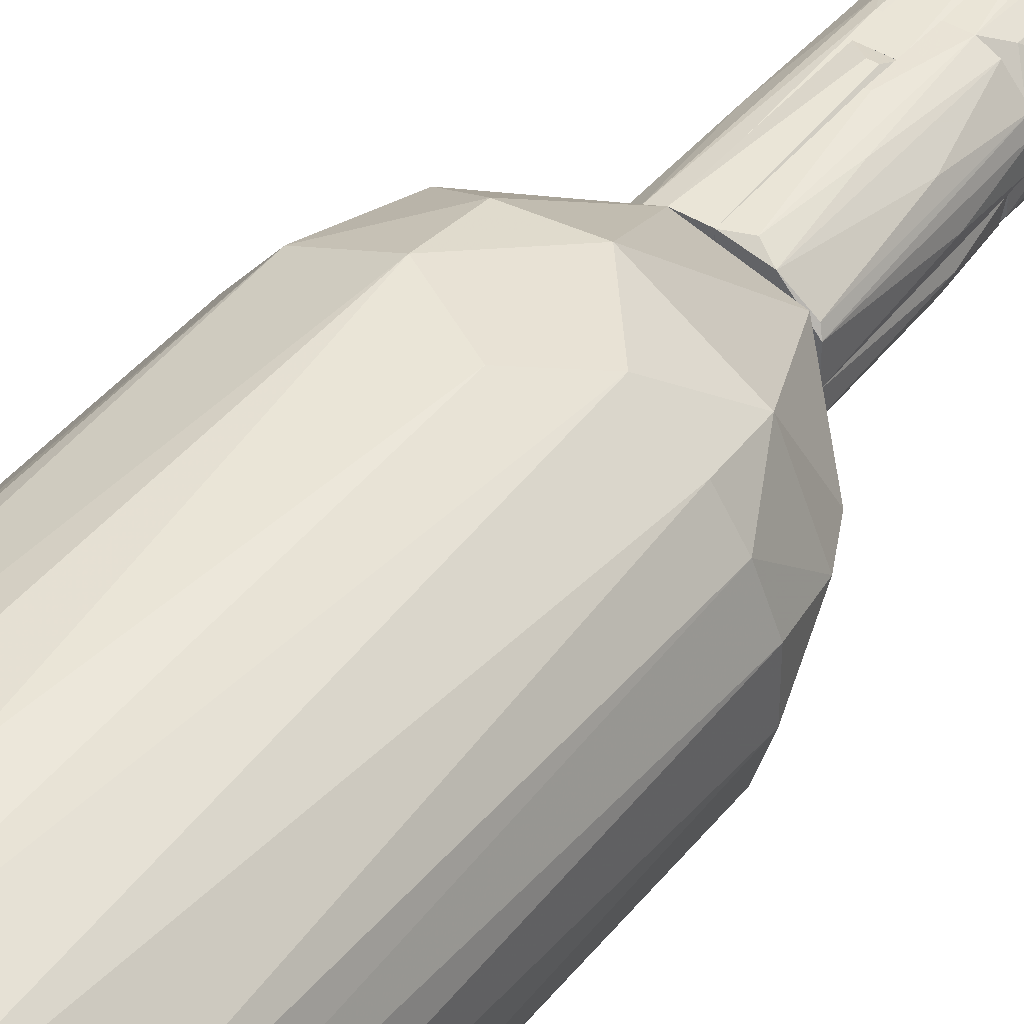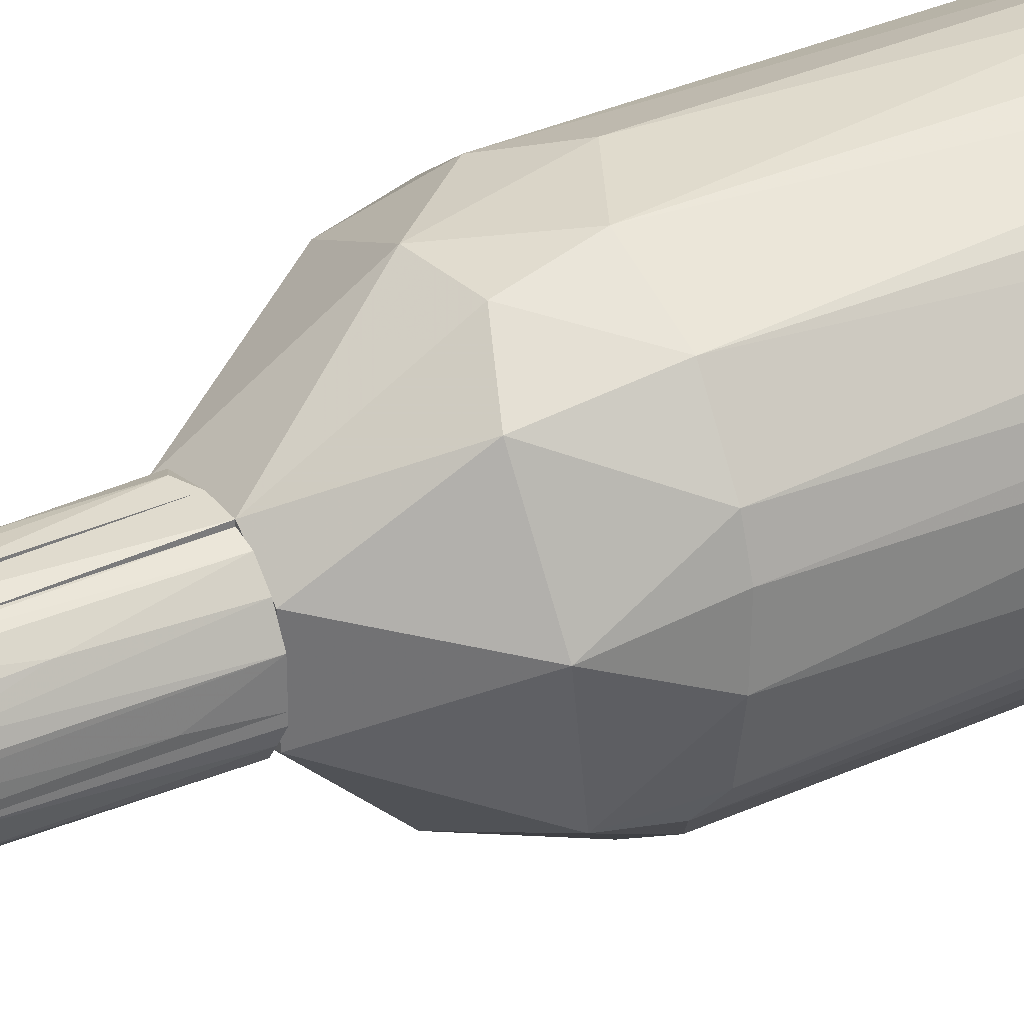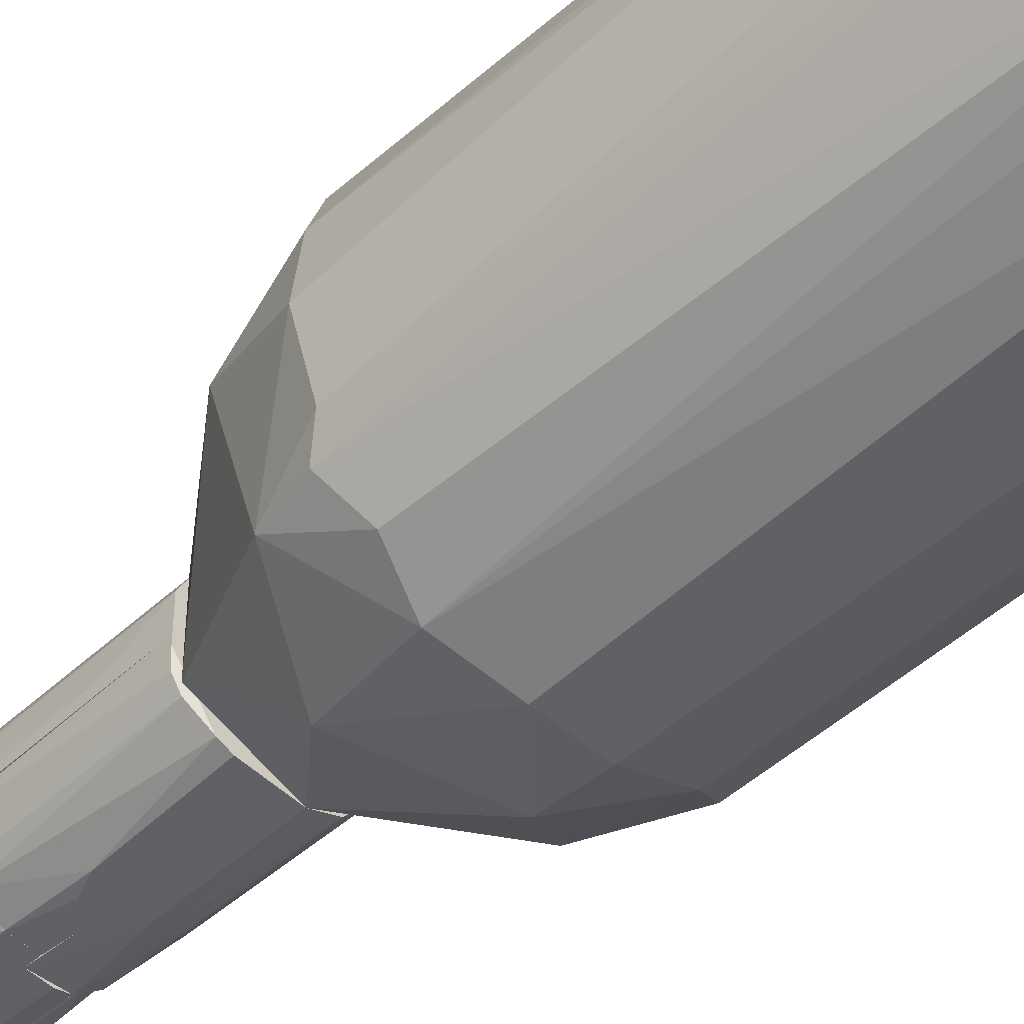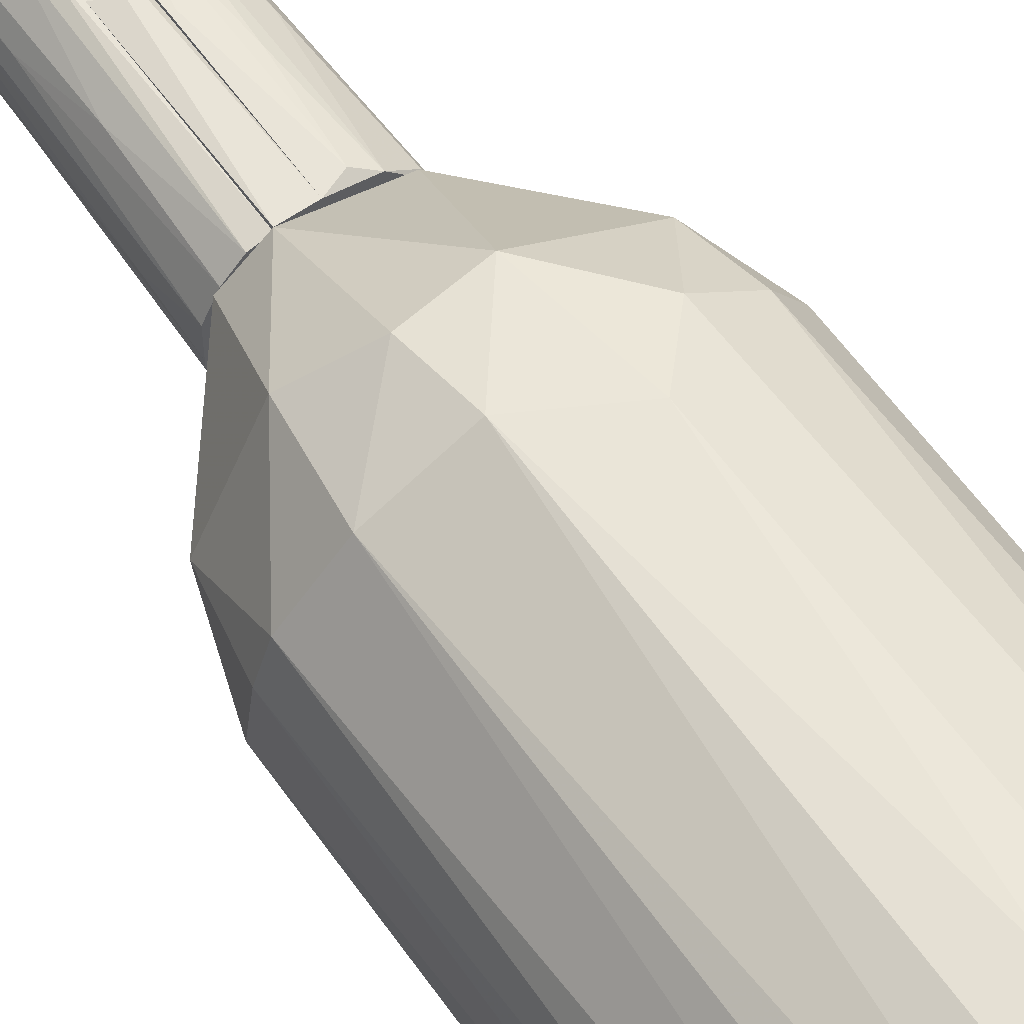
<metadata>
{"format":"obj","ext":"obj","renderer":"f3d","projection":"perspective","resolution":1024,"background":"white","views":[{"elev":44.1,"azim":35.9,"up":"+Z"},{"elev":33.4,"azim":-121.9,"up":"+Z"},{"elev":-50.2,"azim":-45.6,"up":"+Z"},{"elev":60.3,"azim":-35.4,"up":"+Z"}]}
</metadata>
<code>
o convex_0
v 0.07284 0.03587 -0.2298
v 0.005167 -0.6159 0.2622
v 0.05438 -0.1241 0.256
v -0.2593 -0.05037 -0.02068
v 0.1466 -0.9359 -0.2175
v -0.2285 -0.9297 -0.1253
v 0.245 -0.9297 0.08996
v 0.2389 0.04197 0.02845
v -0.1732 -0.9297 0.2007
v -0.1424 0.07888 0.176
v -0.1117 -0.03807 -0.236
v -0.0932 0.2328 -0.06376
v -0.04399 -0.9236 -0.2606
v 0.2389 -0.05647 -0.1068
v 0.0913 0.2328 0.06535
v 0.1466 -0.9297 0.2191
v 0.1958 -0.05647 0.1761
v -0.247 -0.905 0.08991
v -0.167 -0.06268 0.2068
v 0.2512 -0.9174 -0.07604
v -0.2162 -0.03186 -0.1498
v 0.0913 0.2328 -0.06376
v 0.06055 -0.05635 -0.2544
v 0.03592 0.05427 0.2314
v -0.1609 -0.8804 -0.2114
v -0.2347 -0.05647 0.1207
v -0.06245 -0.9421 0.2437
v 0.2574 -0.05026 0.04687
v 0.1897 -0.03795 -0.1806
v -0.05628 -0.06256 0.256
v -0.0932 0.2328 0.05921
v -0.2531 -0.9421 -0.008394
v -0.2224 0.07279 0.02845
v -0.07474 0.1097 -0.1929
v 0.2143 -0.9174 -0.156
v 0.07284 -0.9175 -0.2544
v -0.06245 -0.899 0.256
v 0.2143 -0.9421 0.1391
v -0.02553 -0.05635 -0.2605
v 0.1897 0.09119 -0.1068
v 0.06055 -0.9113 0.256
v 0.122 -0.05026 0.2314
v 0.1835 0.04197 0.1576
v 0.1405 -0.06268 -0.2236
v -0.03782 0.2328 0.1022
v -0.2531 -0.8865 -0.0699
v -0.1977 0.04197 -0.1437
v 0.2266 -0.9174 0.1391
v 0.03592 0.2328 -0.1007
v 0.2574 -0.9297 0.02231
v 0.2574 -0.05026 -0.03915
v -0.2593 -0.6898 0.04073
v -0.124 -0.9359 -0.2298
v 0.2328 -0.05647 0.1207
v 0.2266 -0.9421 -0.09452
v -0.1301 -0.8927 0.2314
v 0.1405 0.07279 -0.1806
v -0.2162 -0.899 0.1514
v -0.1732 -0.05647 -0.1991
v -0.2347 -0.05647 -0.1191
v -0.2531 -0.05647 0.06535
v -0.06245 0.04197 0.2314
v 0.1466 -0.9174 -0.2236
v 0.2082 0.1035 0.02845
f 15 43 64
f 12 15 22
f 6 21 25
f 19 10 26
f 2 3 30
f 3 24 30
f 15 12 31
f 9 18 32
f 27 9 32
f 26 10 33
f 31 12 33
f 10 31 33
f 14 20 35
f 29 14 35
f 5 13 36
f 2 30 37
f 16 27 38
f 27 32 38
f 13 11 39
f 1 23 39
f 34 1 39
f 11 34 39
f 36 13 39
f 23 36 39
f 14 29 40
f 3 2 41
f 27 16 41
f 2 37 41
f 37 27 41
f 16 17 42
f 24 3 42
f 3 41 42
f 41 16 42
f 15 24 43
f 42 17 43
f 24 42 43
f 23 1 44
f 36 23 44
f 24 15 45
f 15 31 45
f 31 10 45
f 6 32 46
f 4 33 47
f 33 12 47
f 34 11 47
f 12 34 47
f 17 16 48
f 38 7 48
f 16 38 48
f 12 22 49
f 1 34 49
f 34 12 49
f 28 7 50
f 7 38 50
f 20 14 51
f 8 28 51
f 40 8 51
f 14 40 51
f 50 20 51
f 28 50 51
f 32 18 52
f 4 46 52
f 46 32 52
f 13 5 53
f 11 13 53
f 6 25 53
f 25 11 53
f 32 6 53
f 28 8 54
f 7 28 54
f 8 43 54
f 43 17 54
f 17 48 54
f 48 7 54
f 5 35 55
f 35 20 55
f 38 32 55
f 20 50 55
f 50 38 55
f 53 5 55
f 32 53 55
f 19 9 56
f 9 27 56
f 30 19 56
f 27 37 56
f 37 30 56
f 22 40 57
f 40 29 57
f 44 1 57
f 29 44 57
f 1 49 57
f 49 22 57
f 18 9 58
f 9 19 58
f 26 18 58
f 19 26 58
f 11 25 59
f 25 21 59
f 21 47 59
f 47 11 59
f 21 6 60
f 46 4 60
f 6 46 60
f 4 47 60
f 47 21 60
f 18 26 61
f 33 4 61
f 26 33 61
f 4 52 61
f 52 18 61
f 10 19 62
f 19 30 62
f 30 24 62
f 45 10 62
f 24 45 62
f 35 5 63
f 29 35 63
f 5 36 63
f 44 29 63
f 36 44 63
f 22 15 64
f 8 40 64
f 40 22 64
f 43 8 64
o convex_1
v -0.01942 0.4234 -0.1007
v -0.1055 0.2328 -0.03304
v -0.1055 0.2328 -0.02074
v 0.005196 0.2328 -0.02689
v -0.09936 0.4911 -0.02074
v -0.05631 0.2328 -0.09455
v 0.005196 0.4849 -0.06994
v 0.005196 0.2328 -0.1007
v -0.0686 0.4911 -0.07609
v -0.0686 0.4911 -0.02074
v 0.005196 0.4911 -0.09455
v -0.08706 0.2389 -0.06994
v -0.03786 0.2328 -0.02074
v -0.08091 0.4911 -0.06378
v -0.03173 0.4911 -0.09455
v -0.09936 0.2389 -0.0515
v -0.03786 0.2328 -0.1007
v -0.03173 0.3927 -0.1007
v -0.09936 0.4911 -0.02689
v 0.005196 0.4357 -0.1007
f 79 75 84
f 67 66 68
f 66 67 69
f 68 66 70
f 68 70 72
f 71 68 72
f 69 67 74
f 68 71 74
f 73 69 74
f 71 72 75
f 74 71 75
f 73 74 75
f 70 66 76
f 73 70 76
f 67 68 77
f 74 67 77
f 68 74 77
f 69 73 78
f 73 76 78
f 73 75 79
f 76 66 80
f 78 76 80
f 72 70 81
f 65 72 81
f 70 73 82
f 79 65 82
f 73 79 82
f 81 70 82
f 65 81 82
f 66 69 83
f 69 78 83
f 80 66 83
f 78 80 83
f 72 65 84
f 75 72 84
f 65 79 84
o convex_2
v -0.01941 0.6757 -0.09454
v -0.09937 0.4912 -0.0269
v -0.09937 0.4912 -0.02074
v -0.09322 0.9031 -0.0269
v 0.005196 0.4912 -0.07609
v -0.06861 0.4912 -0.07609
v 0.005196 0.8601 -0.07609
v -0.06861 0.8847 -0.02074
v -0.06861 0.8847 -0.06994
v -0.06861 0.4912 -0.02074
v 0.005196 0.4912 -0.09454
v -0.01326 0.8847 -0.08839
v -0.05016 0.5219 -0.08839
v -0.08091 0.5834 -0.06379
v -0.03787 0.8417 -0.08839
v 0.005196 0.8601 -0.08839
v -0.08706 0.897 -0.04535
v -0.08091 0.9093 -0.02074
v -0.03172 0.4912 -0.09454
v 0.005196 0.6879 -0.09454
v -0.09322 0.9031 -0.02074
f 102 88 105
f 86 87 88
f 87 86 89
f 89 86 90
f 89 91 92
f 87 89 94
f 89 92 94
f 92 87 94
f 89 90 95
f 91 89 95
f 90 93 97
f 90 86 98
f 93 90 98
f 93 96 99
f 96 85 99
f 97 93 99
f 91 95 100
f 96 91 100
f 86 88 101
f 96 93 101
f 98 86 101
f 93 98 101
f 92 91 102
f 87 92 102
f 91 96 102
f 101 88 102
f 96 101 102
f 85 95 103
f 95 90 103
f 90 97 103
f 99 85 103
f 97 99 103
f 95 85 104
f 85 96 104
f 100 95 104
f 96 100 104
f 88 87 105
f 87 102 105
o convex_3
v -0.09937 0.6263 0.01618
v -0.03786 0.5281 0.09613
v -0.04401 0.5281 0.09613
v -0.04401 0.2328 -0.02074
v -0.07476 0.9031 -0.02074
v -0.1055 0.2328 -0.02074
v -0.06247 0.2328 0.08997
v -0.03786 0.8909 0.07767
v -0.08091 0.897 0.05307
v -0.1055 0.2328 0.02848
v -0.03786 0.2328 0.09613
v -0.09322 0.9094 -0.02074
v -0.03786 0.2389 -0.008428
v -0.03786 0.8786 0.05921
v -0.08091 0.3989 0.07152
v -0.09322 0.9031 0.02848
v -0.05632 0.8662 0.07767
v -0.05632 0.5526 0.08997
v -0.09322 0.5097 0.04692
v -0.08706 0.2328 0.06537
v -0.1055 0.3189 -0.008428
v -0.04401 0.8724 0.08382
v -0.08091 0.9094 0.02232
f 117 121 128
f 110 109 111
f 111 109 112
f 111 112 115
f 107 108 116
f 108 112 116
f 112 109 116
f 113 107 116
f 110 111 117
f 109 110 118
f 116 109 118
f 113 116 118
f 110 113 119
f 118 110 119
f 113 118 119
f 106 115 121
f 117 106 121
f 112 108 123
f 120 112 123
f 114 120 123
f 122 114 123
f 120 114 124
f 121 115 124
f 114 121 124
f 115 112 125
f 112 120 125
f 120 124 125
f 124 115 125
f 115 106 126
f 111 115 126
f 106 117 126
f 117 111 126
f 108 107 127
f 107 113 127
f 113 114 127
f 114 122 127
f 123 108 127
f 122 123 127
f 113 110 128
f 114 113 128
f 110 117 128
f 121 114 128
o convex_4
v 0.09131 0.5095 -0.04535
v 0.005196 0.2328 -0.1007
v 0.03596 0.2328 -0.1007
v 0.1036 0.2328 -0.008435
v 0.005196 0.2512 -0.008435
v 0.005196 0.5095 -0.09454
v 0.06054 0.5034 -0.008435
v 0.07284 0.405 -0.08224
v 0.09745 0.2328 -0.05151
v 0.09745 0.5095 -0.008435
v 0.0544 0.5095 -0.08839
v 0.005196 0.5095 -0.07608
v 0.005196 0.2328 -0.008435
v 0.1036 0.4234 -0.02689
v 0.03596 0.3926 -0.1007
v 0.07284 0.2328 -0.08224
v 0.09131 0.4234 -0.05763
v 0.03596 0.405 -0.008435
v 0.07901 0.5034 -0.06993
v 0.0544 0.3803 -0.09454
v 0.1036 0.2328 -0.0392
v 0.005196 0.4295 -0.1007
f 134 143 150
f 130 131 132
f 130 133 134
f 133 132 135
f 132 131 137
f 129 134 138
f 135 132 138
f 134 129 139
f 134 133 140
f 138 134 140
f 135 138 140
f 130 132 141
f 132 133 141
f 133 130 141
f 129 138 142
f 138 132 142
f 131 130 143
f 134 139 143
f 137 131 144
f 136 137 144
f 137 136 145
f 129 142 145
f 133 135 146
f 140 133 146
f 135 140 146
f 139 129 147
f 136 139 147
f 129 145 147
f 145 136 147
f 139 136 148
f 131 143 148
f 143 139 148
f 144 131 148
f 136 144 148
f 132 137 149
f 142 132 149
f 137 145 149
f 145 142 149
f 130 134 150
f 143 130 150
o convex_5
v 0.1036 0.4296 0.01002
v 0.01135 0.4357 0.1023
v 0.005196 0.4357 0.1023
v 0.005196 0.2328 0.1023
v 0.005196 0.2697 -0.008435
v 0.1036 0.2328 0.04079
v 0.07284 0.5465 -0.008435
v 0.06054 0.5465 0.08382
v 0.1036 0.2328 -0.008435
v 0.005196 0.5403 0.07153
v 0.06054 0.2328 0.08996
v 0.09131 0.5465 0.04692
v 0.005196 0.2328 -0.008435
v 0.09745 0.5465 -0.008435
v 0.03596 0.5465 0.09613
v 0.08514 0.4172 0.06537
v 0.03596 0.2451 0.1023
v 0.005196 0.5465 0.09613
v 0.03596 0.4111 -0.008435
v 0.09745 0.5465 0.02848
v 0.09745 0.2389 0.05306
v 0.04827 0.3743 0.09613
v 0.06671 0.5341 -0.008435
f 169 160 173
f 152 153 154
f 154 153 155
f 151 156 159
f 156 154 159
f 155 157 159
f 155 153 160
f 154 156 161
f 157 158 162
f 154 155 163
f 159 154 163
f 155 159 163
f 151 159 164
f 159 157 164
f 157 162 164
f 153 152 165
f 158 157 165
f 158 161 166
f 162 158 166
f 152 154 167
f 154 161 167
f 165 152 167
f 160 153 168
f 157 160 168
f 153 165 168
f 165 157 168
f 157 155 169
f 155 160 169
f 156 151 170
f 162 156 170
f 151 164 170
f 164 162 170
f 161 156 171
f 156 162 171
f 166 161 171
f 162 166 171
f 161 158 172
f 158 165 172
f 167 161 172
f 165 167 172
f 160 157 173
f 157 169 173
o convex_6
v -0.000957 0.2328 -0.01459
v -0.000957 0.4665 0.1023
v -0.01326 0.4665 0.1023
v -0.03786 0.2328 0.1023
v -0.03786 0.4849 0.06535
v 0.005196 0.2328 0.1023
v -0.03786 0.2328 0.003877
v 0.005196 0.4849 0.06535
v -0.03786 0.4849 0.09613
v 0.005196 0.2389 -0.01459
v 0.005196 0.4849 0.09613
f 181 182 184
f 175 176 177
f 175 177 179
f 177 174 179
f 174 177 180
f 178 174 180
f 177 178 180
f 176 175 182
f 177 176 182
f 178 177 182
f 181 178 182
f 174 178 183
f 179 174 183
f 178 181 183
f 181 179 183
f 175 179 184
f 179 181 184
f 182 175 184
o convex_7
v -0.03171 0.8909 0.07768
v -0.03786 0.4849 0.06538
v -0.02556 0.4849 0.06538
v 0.005196 0.4849 0.09613
v -0.03786 0.4849 0.09613
v 0.005196 0.8724 0.08997
v 0.005196 0.528 0.07153
v -0.03786 0.8847 0.06538
v 0.005196 0.8785 0.07768
v -0.03786 0.8847 0.08383
v -0.01326 0.7002 0.09613
v -0.02556 0.8601 0.06538
v -0.02556 0.8724 0.08997
v 0.005196 0.4849 0.07153
v -0.03786 0.5834 0.09613
f 195 197 199
f 186 187 188
f 186 188 189
f 190 188 191
f 187 186 192
f 186 189 192
f 185 190 193
f 190 191 193
f 192 185 193
f 190 185 194
f 185 192 194
f 192 189 194
f 189 188 195
f 188 190 195
f 191 187 196
f 187 192 196
f 193 191 196
f 192 193 196
f 190 194 197
f 195 190 197
f 188 187 198
f 187 191 198
f 191 188 198
f 194 189 199
f 189 195 199
f 197 194 199
o convex_8
v 0.0544 0.8848 -0.06379
v 0.005196 0.5095 -0.09455
v 0.03595 0.5095 -0.09455
v 0.04825 0.5095 -0.05149
v 0.005196 0.8662 -0.07609
v 0.0298 0.8786 -0.08839
v 0.0544 0.5095 -0.08839
v 0.005196 0.5095 -0.07609
v 0.0544 0.854 -0.05149
v 0.005196 0.8662 -0.08839
v 0.0544 0.8601 -0.07609
v 0.01135 0.8232 -0.06995
v 0.0544 0.5095 -0.05149
v 0.005196 0.6756 -0.09455
v 0.04825 0.854 -0.05149
f 204 211 214
f 201 202 203
f 204 200 205
f 202 205 206
f 203 202 206
f 201 203 207
f 204 201 207
f 206 200 208
f 201 204 209
f 204 205 209
f 205 200 210
f 206 205 210
f 200 206 210
f 207 203 211
f 204 207 211
f 203 206 212
f 208 203 212
f 206 208 212
f 202 201 213
f 205 202 213
f 201 209 213
f 209 205 213
f 200 204 214
f 208 200 214
f 203 208 214
f 211 203 214
o convex_9
v 0.06056 0.5095 -0.08225
v 0.08515 0.8909 -0.008435
v 0.08515 0.8971 -0.01459
v 0.09746 0.5095 -0.03304
v 0.06671 0.5095 -0.008435
v 0.0544 0.8847 -0.06379
v 0.079 0.8601 -0.05149
v 0.09746 0.5095 -0.008435
v 0.0544 0.5095 -0.04534
v 0.0544 0.8539 -0.04534
v 0.07286 0.5403 -0.07609
v 0.07286 0.8601 -0.008435
v 0.06056 0.8539 -0.06994
v 0.0544 0.5095 -0.08225
v 0.08515 0.8971 -0.03304
v 0.09746 0.5834 -0.008435
v 0.08515 0.5649 -0.05764
v 0.07286 0.8909 -0.05764
f 229 221 232
f 215 218 219
f 216 217 220
f 219 218 222
f 216 219 222
f 215 219 223
f 220 223 224
f 223 219 224
f 218 215 225
f 219 216 226
f 216 220 226
f 220 224 226
f 224 219 226
f 225 215 227
f 215 223 228
f 223 220 228
f 227 215 228
f 220 227 228
f 220 217 229
f 218 221 229
f 217 216 230
f 216 222 230
f 222 218 230
f 229 217 230
f 218 229 230
f 221 218 231
f 218 225 231
f 225 221 231
f 221 225 232
f 227 220 232
f 225 227 232
f 220 229 232
o convex_10
v 0.04825 0.5527 0.04077
v 0.07286 0.8971 0.05307
v 0.07901 0.8786 0.04692
v 0.07286 0.8478 -0.008435
v 0.09746 0.5465 0.02847
v 0.07286 0.5465 -0.008435
v 0.08515 0.8847 -0.008435
v 0.04825 0.8355 0.04692
v 0.08515 0.5465 0.05307
v 0.09746 0.5465 -0.008435
v 0.04825 0.5465 0.05307
v 0.0544 0.8908 0.05307
v 0.08515 0.8971 0.02232
v 0.0913 0.5834 0.04692
v 0.09746 0.5895 -0.008435
f 239 245 247
f 233 236 238
f 238 236 239
f 236 233 240
f 238 237 241
f 237 238 242
f 238 239 242
f 233 238 243
f 240 233 243
f 241 234 243
f 238 241 243
f 239 236 244
f 236 240 244
f 243 234 244
f 240 243 244
f 234 235 245
f 244 234 245
f 239 244 245
f 235 234 246
f 234 241 246
f 241 237 246
f 245 235 246
f 237 245 246
f 237 242 247
f 242 239 247
f 245 237 247
o convex_11
v 0.07901 0.5957 0.06538
v 0.005196 0.5465 0.07767
v 0.01135 0.5465 0.07153
v 0.01135 0.8847 0.07767
v 0.03596 0.5465 0.09613
v 0.0667 0.8908 0.05307
v 0.04211 0.5465 0.05307
v 0.04825 0.8663 0.07767
v 0.005196 0.7064 0.09613
v 0.08516 0.5465 0.05307
v 0.04211 0.8416 0.05307
v 0.0175 0.8663 0.08998
v 0.005196 0.8786 0.07767
v 0.0667 0.8847 0.06538
v 0.06055 0.5711 0.08382
v 0.005196 0.5465 0.09613
f 252 256 263
f 249 250 252
f 252 250 254
f 252 254 257
f 254 253 257
f 254 250 258
f 253 254 258
f 252 255 259
f 256 252 259
f 256 259 260
f 250 249 260
f 251 253 260
f 249 256 260
f 258 250 260
f 253 258 260
f 259 251 260
f 253 251 261
f 248 257 261
f 257 253 261
f 251 259 261
f 259 255 261
f 255 252 262
f 257 248 262
f 252 257 262
f 248 261 262
f 261 255 262
f 249 252 263
f 256 249 263

</code>
